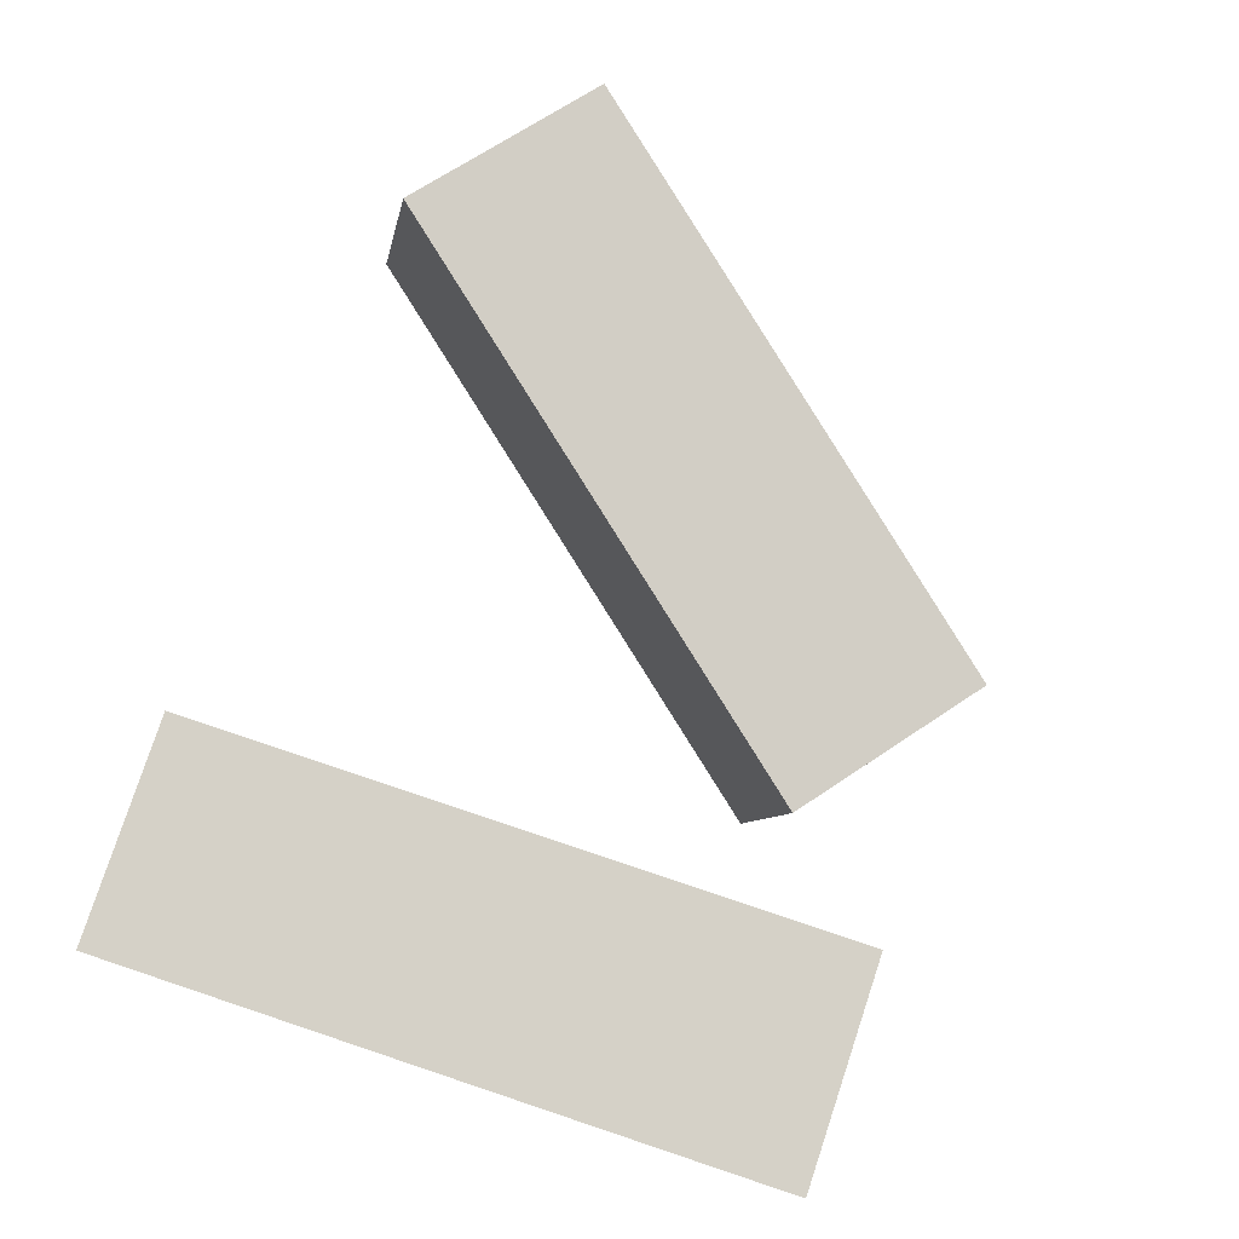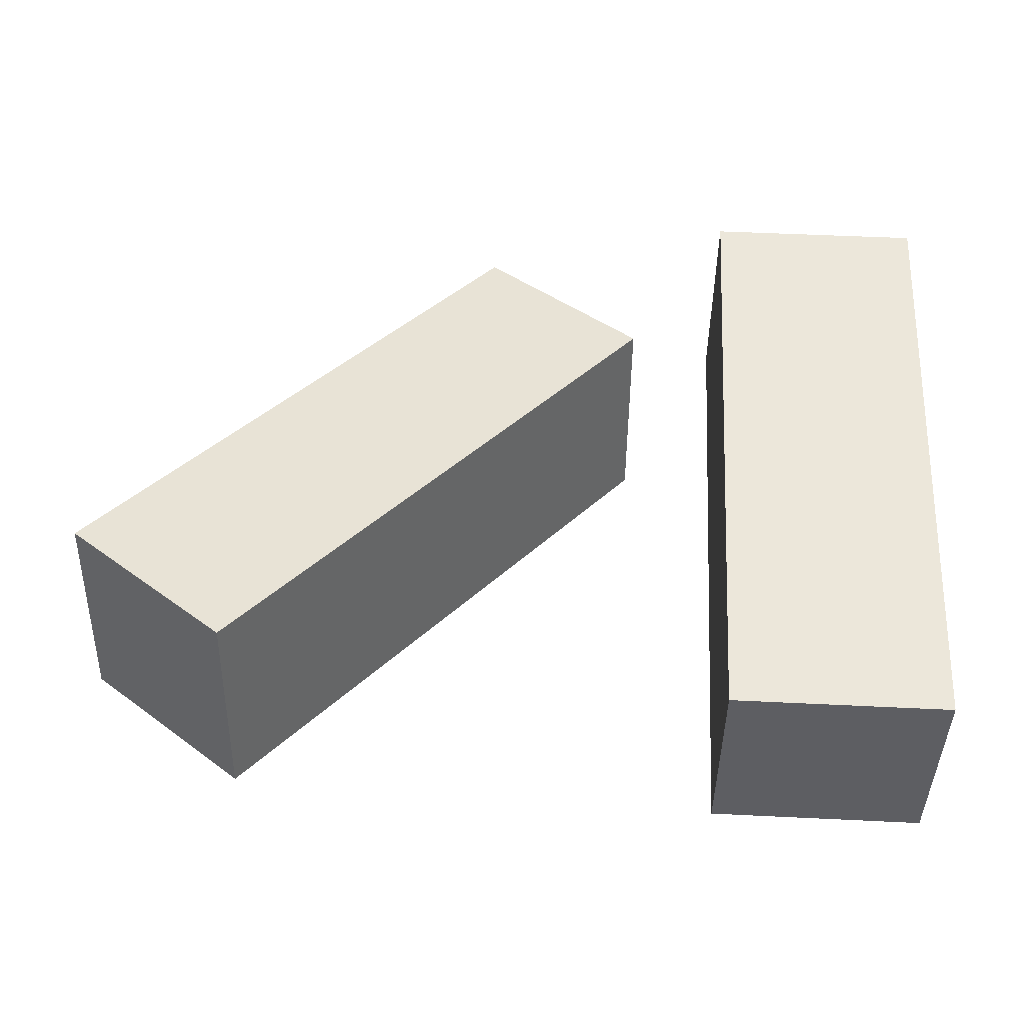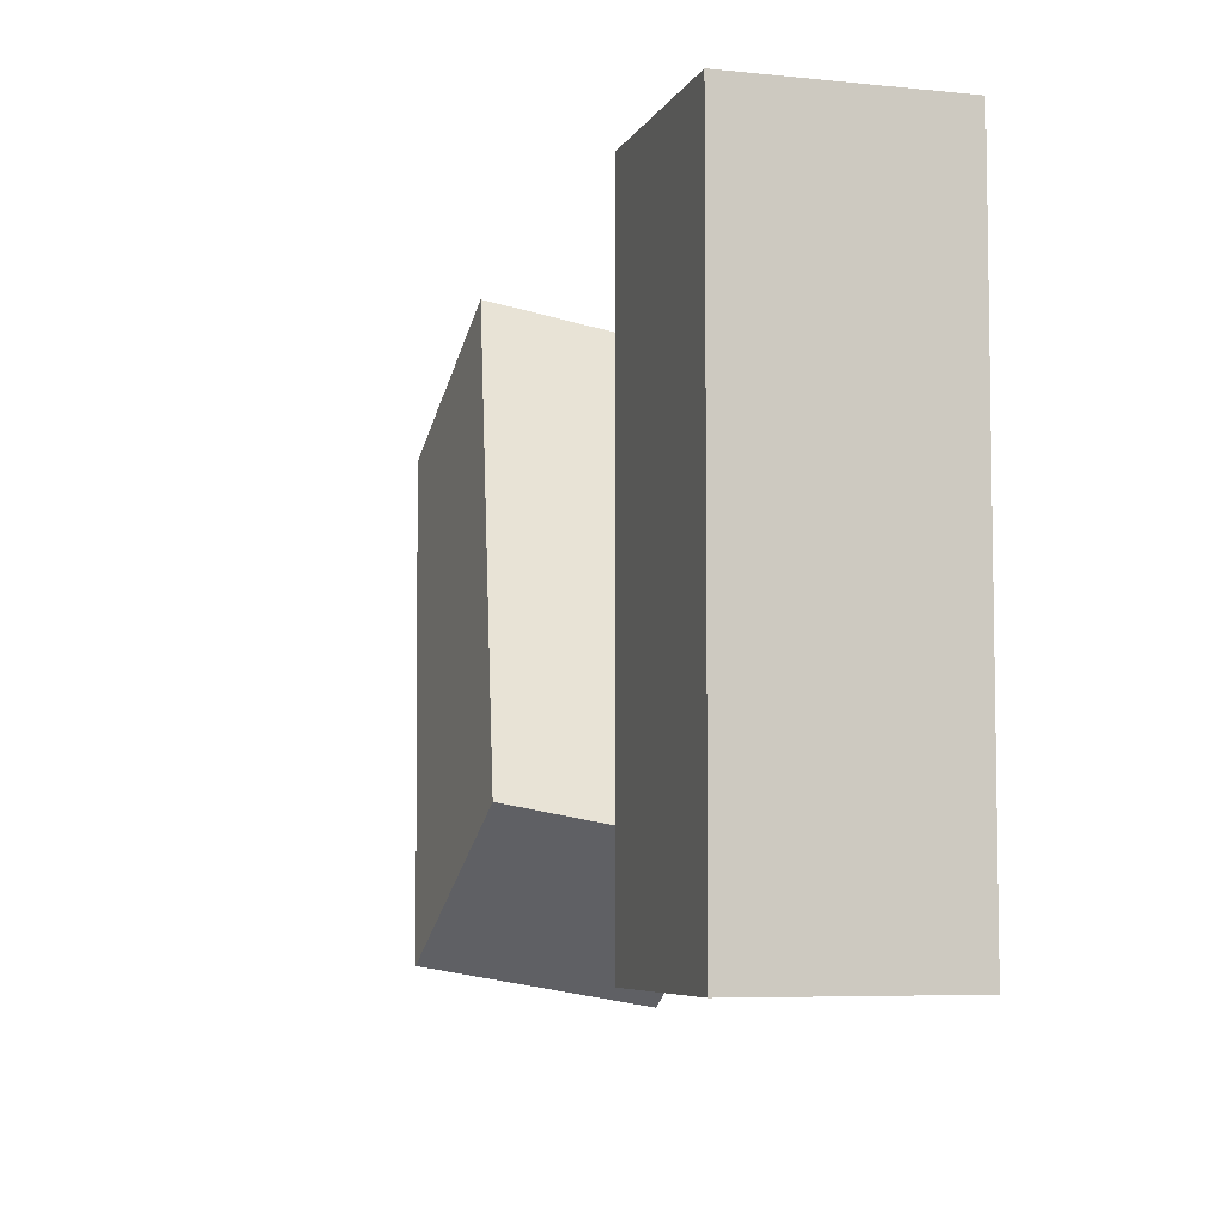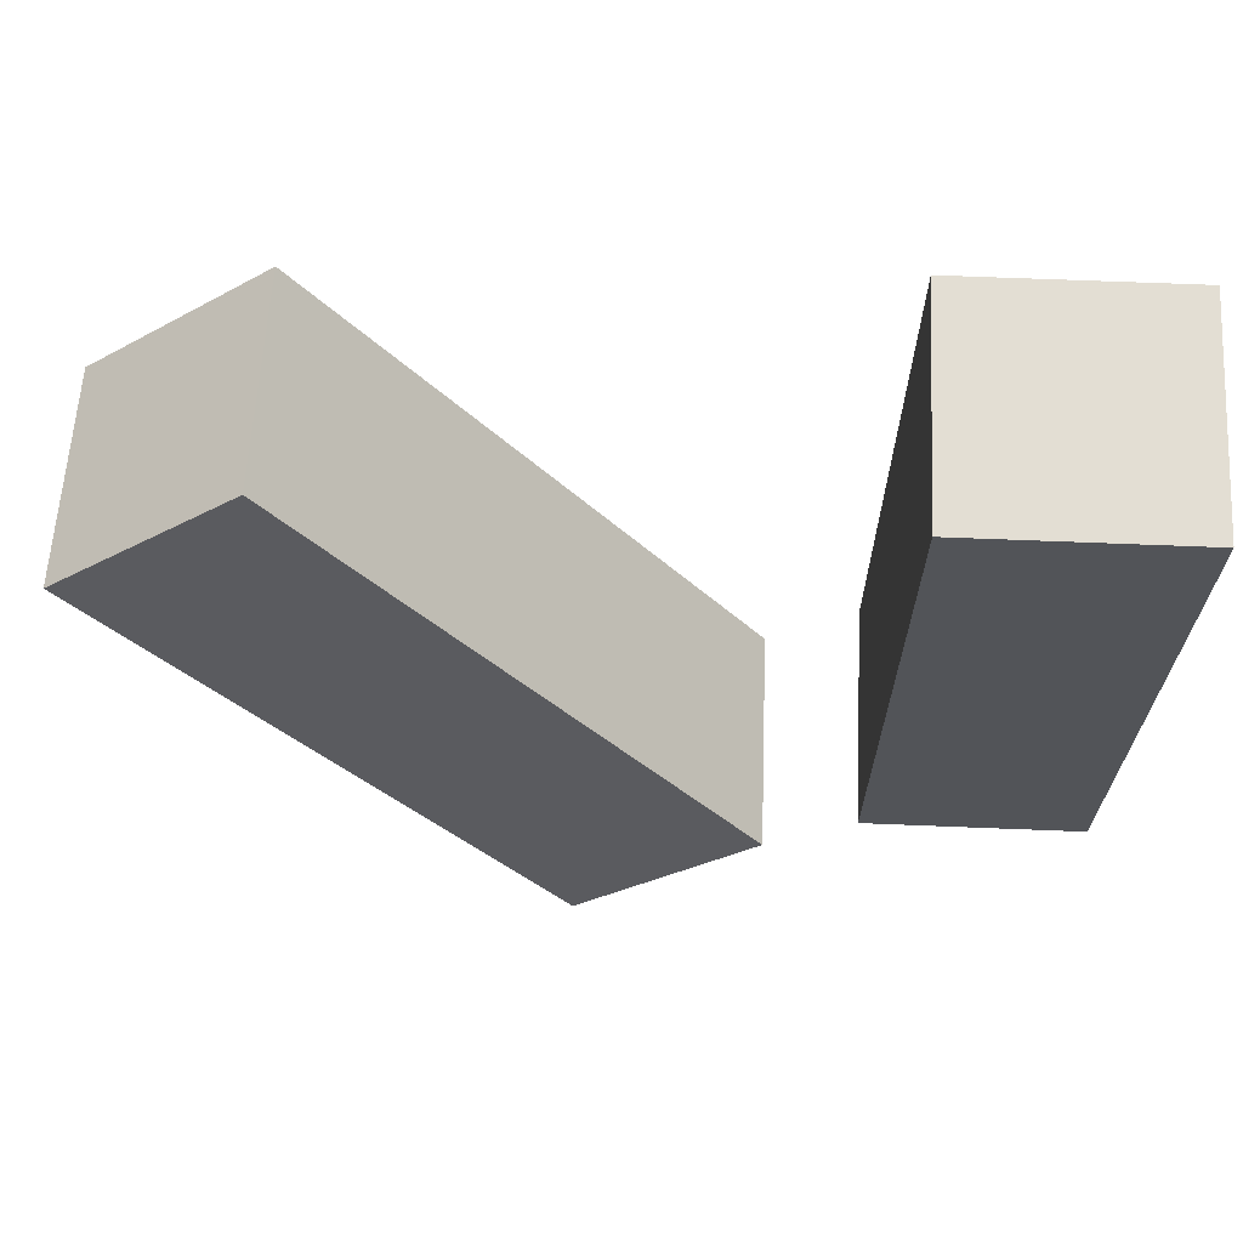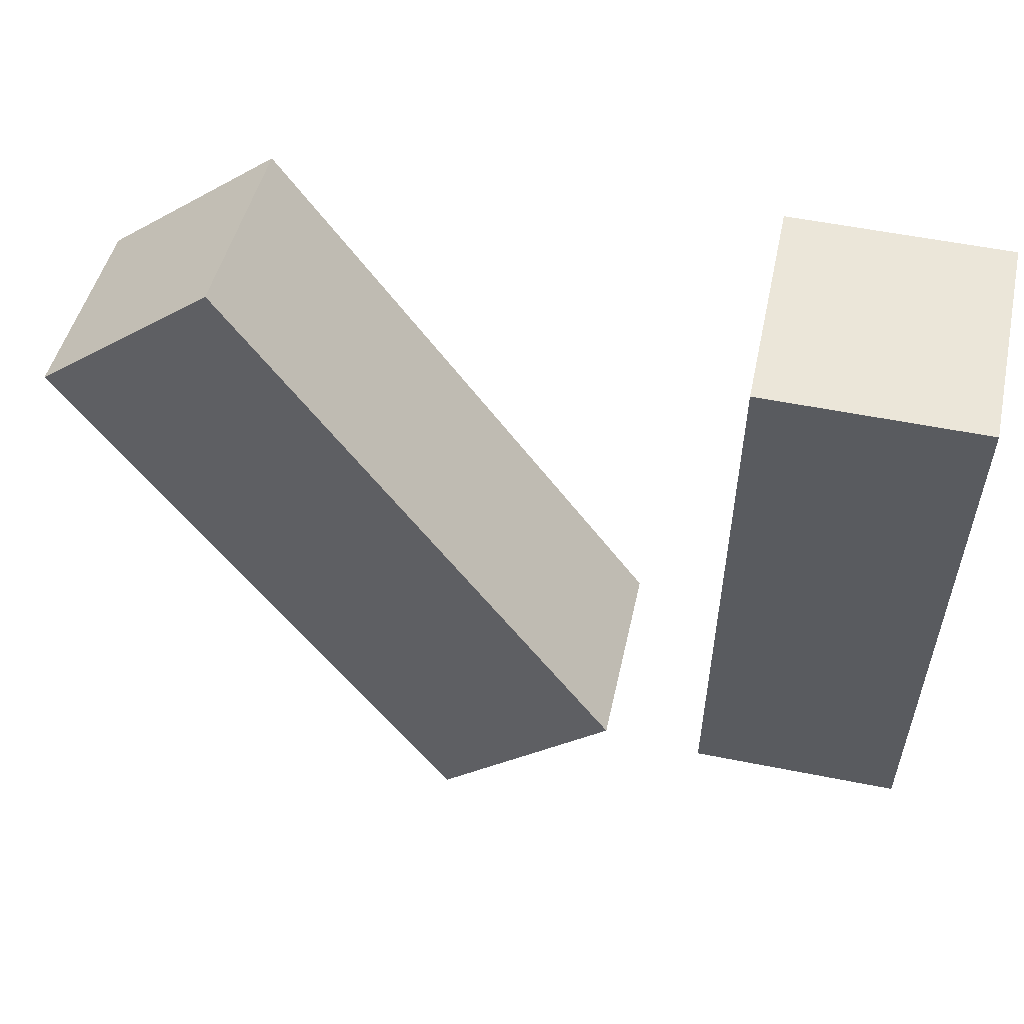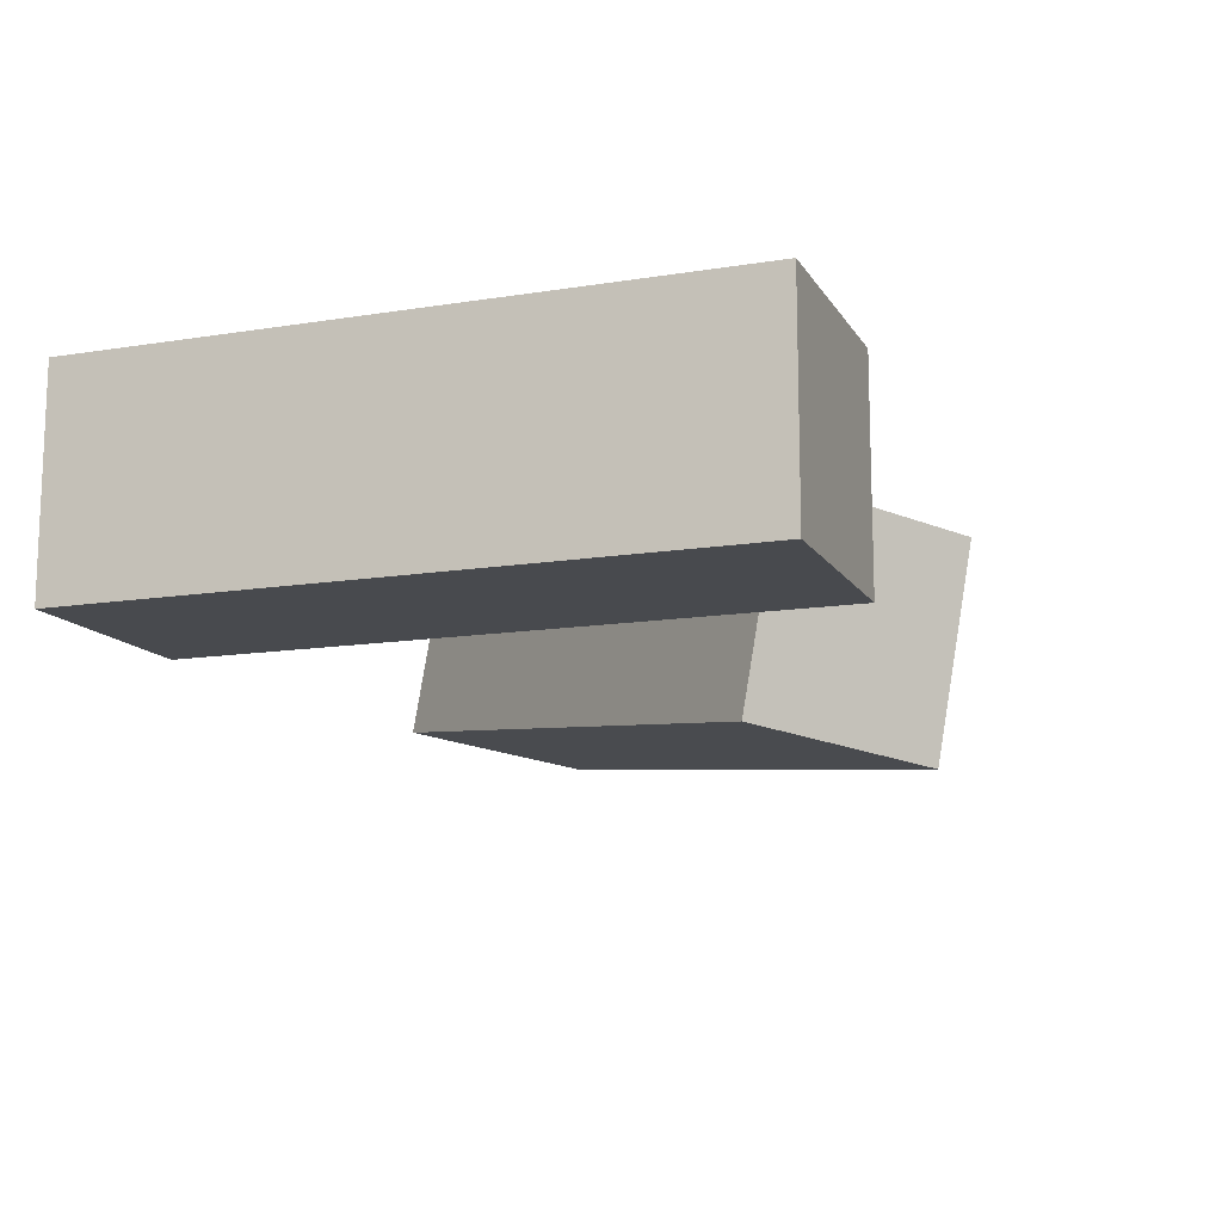
<metadata>
{"format":"obj","ext":"obj","renderer":"f3d","projection":"perspective","resolution":1024,"background":"white","views":[{"elev":79.4,"azim":-71.6,"up":"+Z"},{"elev":51.5,"azim":-177.0,"up":"+Z"},{"elev":-6.2,"azim":-106.9,"up":"+Y"},{"elev":67.2,"azim":-177.7,"up":"+Y"},{"elev":55.2,"azim":-168.1,"up":"+Y"},{"elev":-13.0,"azim":-69.7,"up":"+Z"}]}
</metadata>
<code>
g Arms_Mesh
v -0.25 -0.625 -0.125
v 0 -0.625 -0.125
v 0 0.125 -0.125
v -0.25 0.125 -0.125
v -0.25 -0.625 0.125
v -0.25 0.125 0.125
v 0 0.125 0.125
v 0 -0.625 0.125
v -0.25 -0.625 -0.125
v -0.25 -0.625 0.125
v 0 -0.625 0.125
v 0 -0.625 -0.125
v 0 -0.625 -0.125
v 0 -0.625 0.125
v 0 0.125 0.125
v 0 0.125 -0.125
v 0 0.125 -0.125
v 0 0.125 0.125
v -0.25 0.125 0.125
v -0.25 0.125 -0.125
v -0.25 0.125 -0.125
v -0.25 0.125 0.125
v -0.25 -0.625 0.125
v -0.25 -0.625 -0.125
v 0.3066 -0.6567 0.01114
v 0.1109 -0.5034 0.03816
v 0.5778 0.07463 0.1401
v 0.7735 -0.07863 0.1131
v 0.3066 -0.6133 -0.2351
v 0.7735 -0.03522 -0.1331
v 0.5778 0.118 -0.1061
v 0.1109 -0.46 -0.208
v 0.3066 -0.6567 0.01114
v 0.3066 -0.6133 -0.2351
v 0.1109 -0.46 -0.208
v 0.1109 -0.5034 0.03816
v 0.1109 -0.5034 0.03816
v 0.1109 -0.46 -0.208
v 0.5778 0.118 -0.1061
v 0.5778 0.07463 0.1401
v 0.5778 0.07463 0.1401
v 0.5778 0.118 -0.1061
v 0.7735 -0.03522 -0.1331
v 0.7735 -0.07863 0.1131
v 0.7735 -0.07863 0.1131
v 0.7735 -0.03522 -0.1331
v 0.3066 -0.6133 -0.2351
v 0.3066 -0.6567 0.01114
g Arms_Mesh_0
f -46 -47 -48
f -45 -46 -48
f -42 -43 -44
f -41 -42 -44
f -38 -39 -40
f -37 -38 -40
f -34 -35 -36
f -33 -34 -36
f -30 -31 -32
f -29 -30 -32
f -26 -27 -28
f -25 -26 -28
f -22 -23 -24
f -21 -22 -24
f -18 -19 -20
f -17 -18 -20
f -14 -15 -16
f -13 -14 -16
f -10 -11 -12
f -9 -10 -12
f -6 -7 -8
f -5 -6 -8
f -2 -3 -4
f -1 -2 -4

</code>
